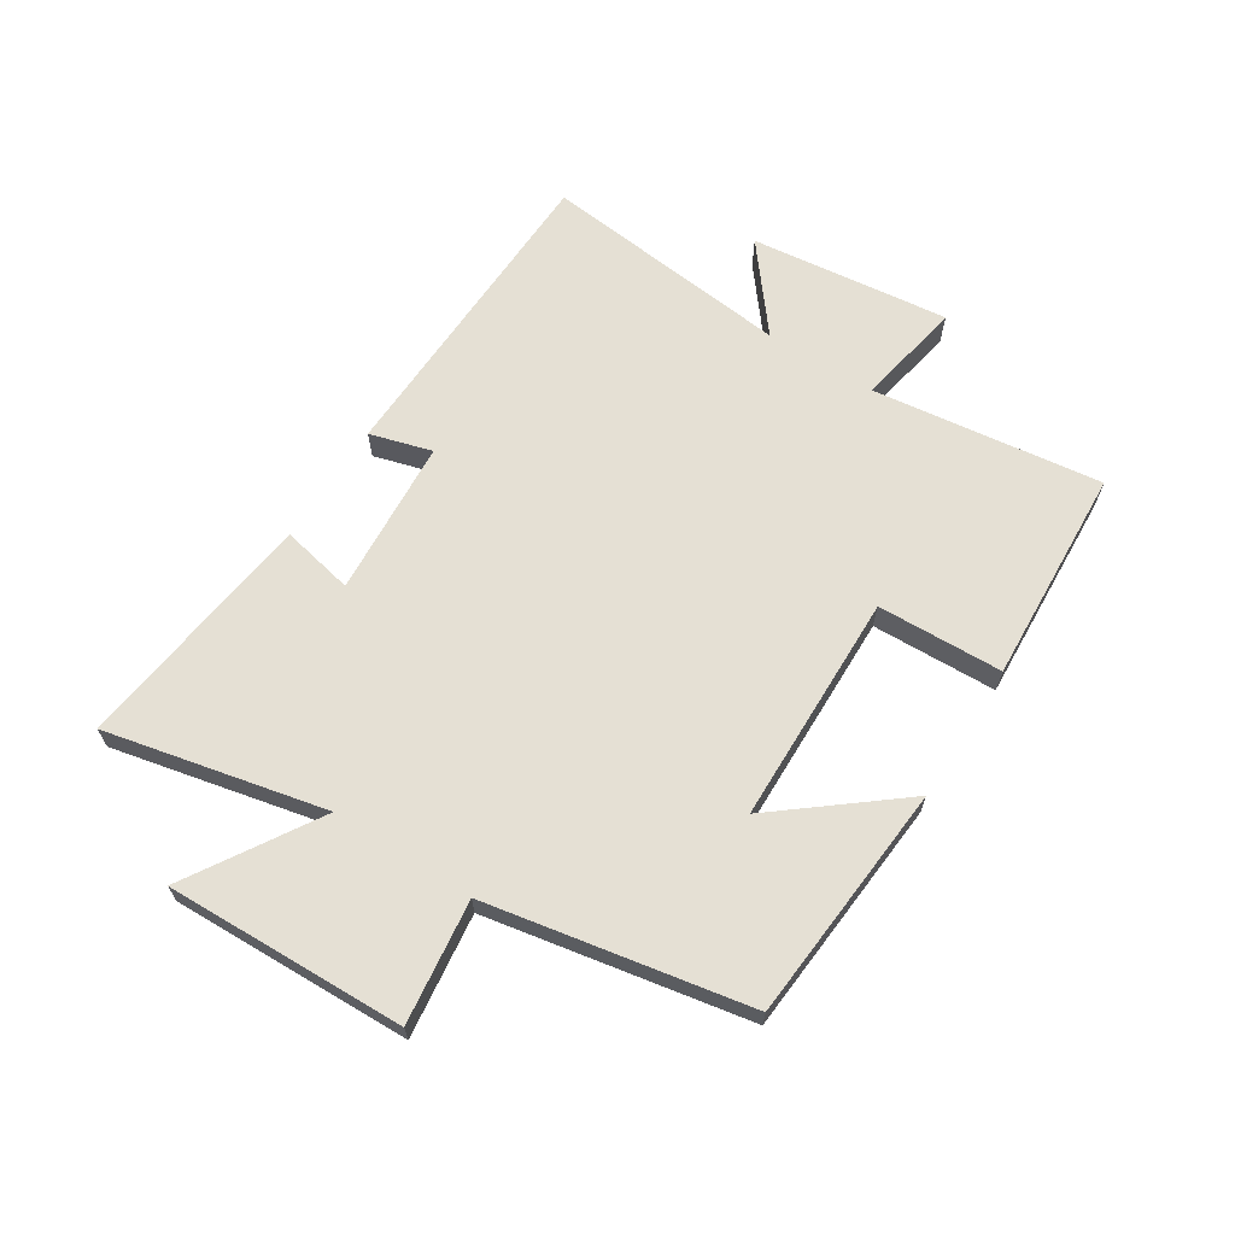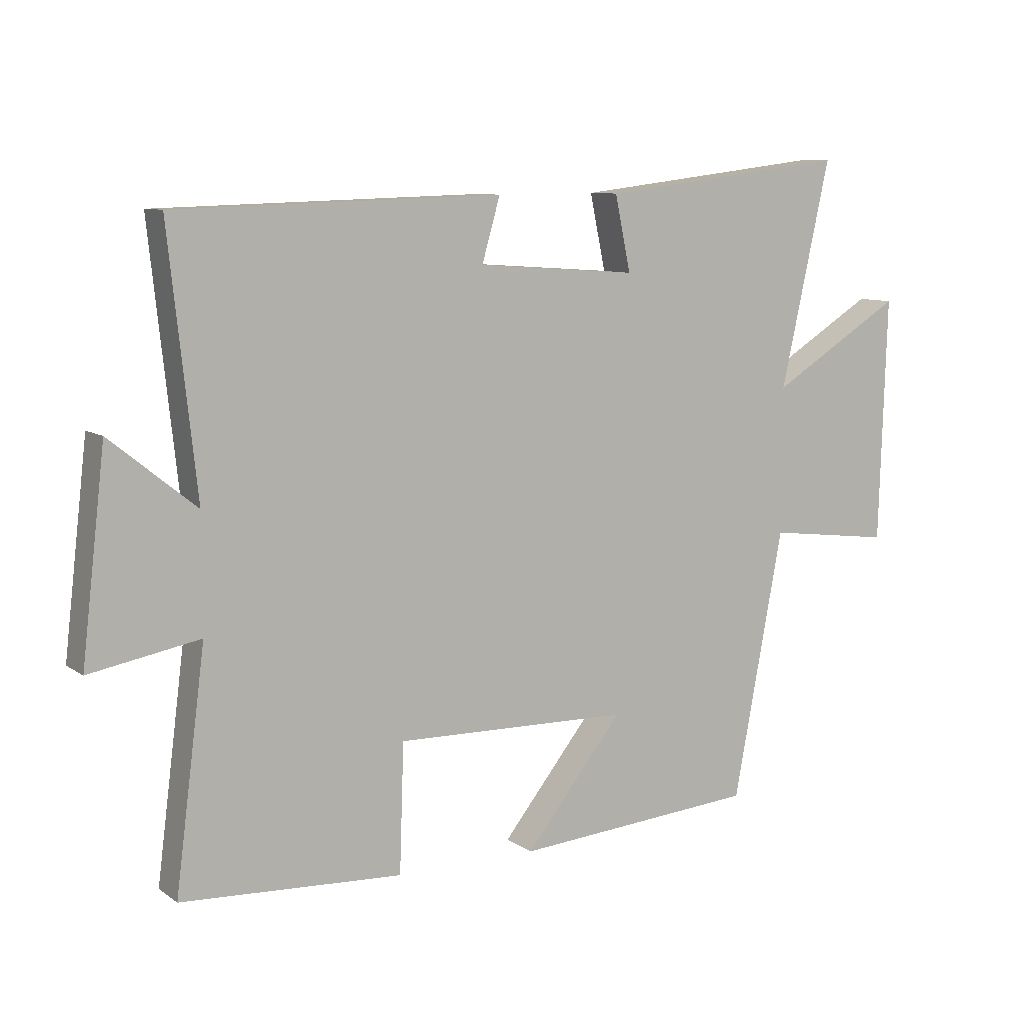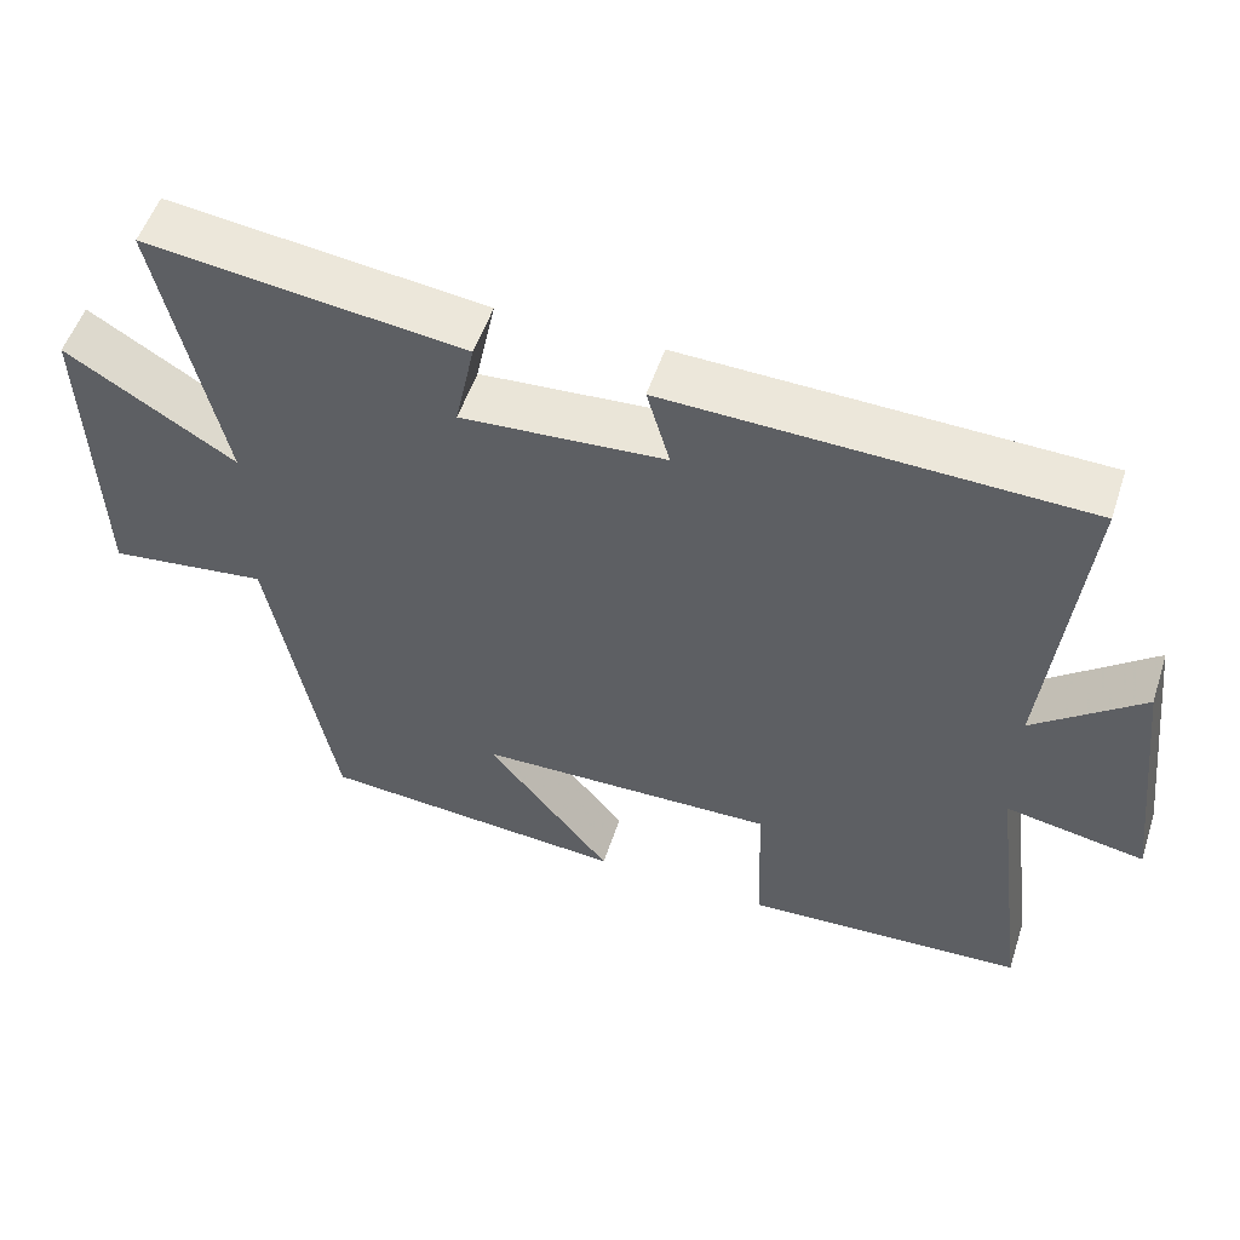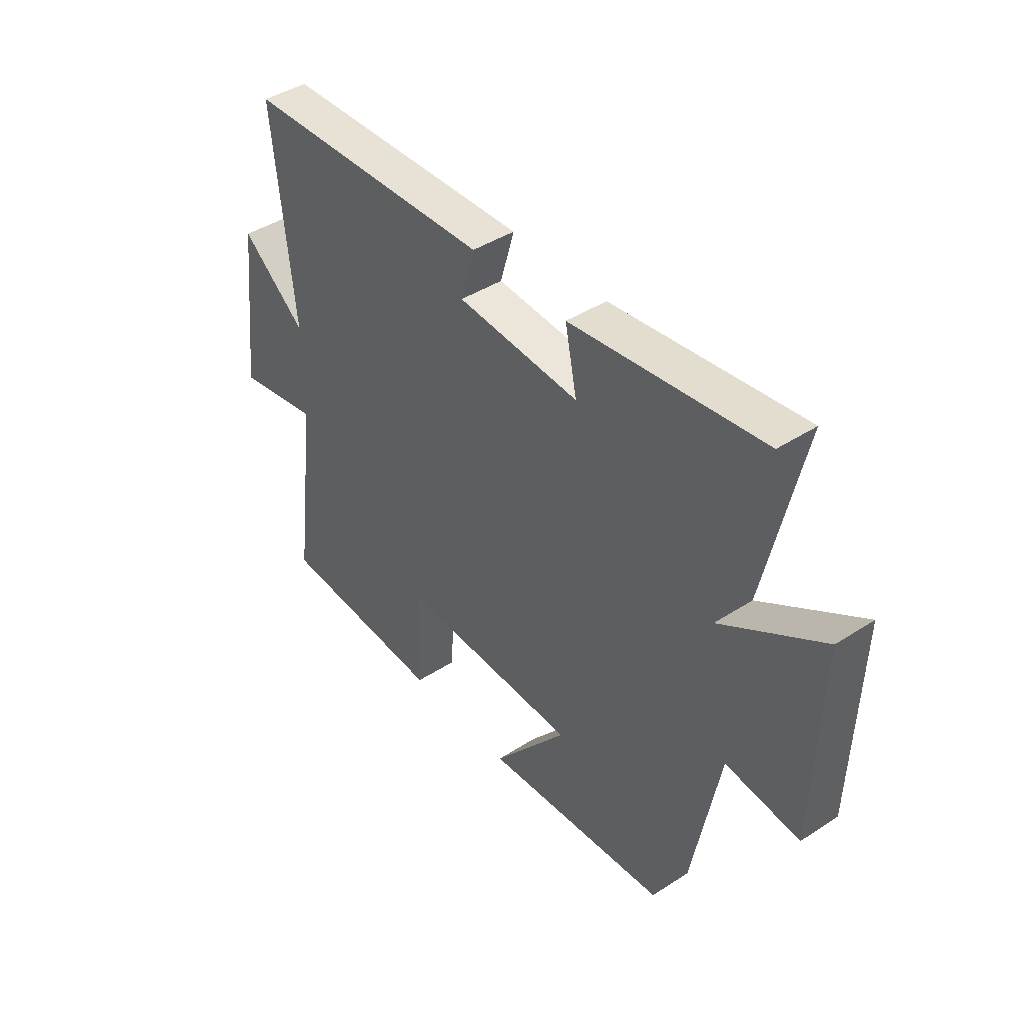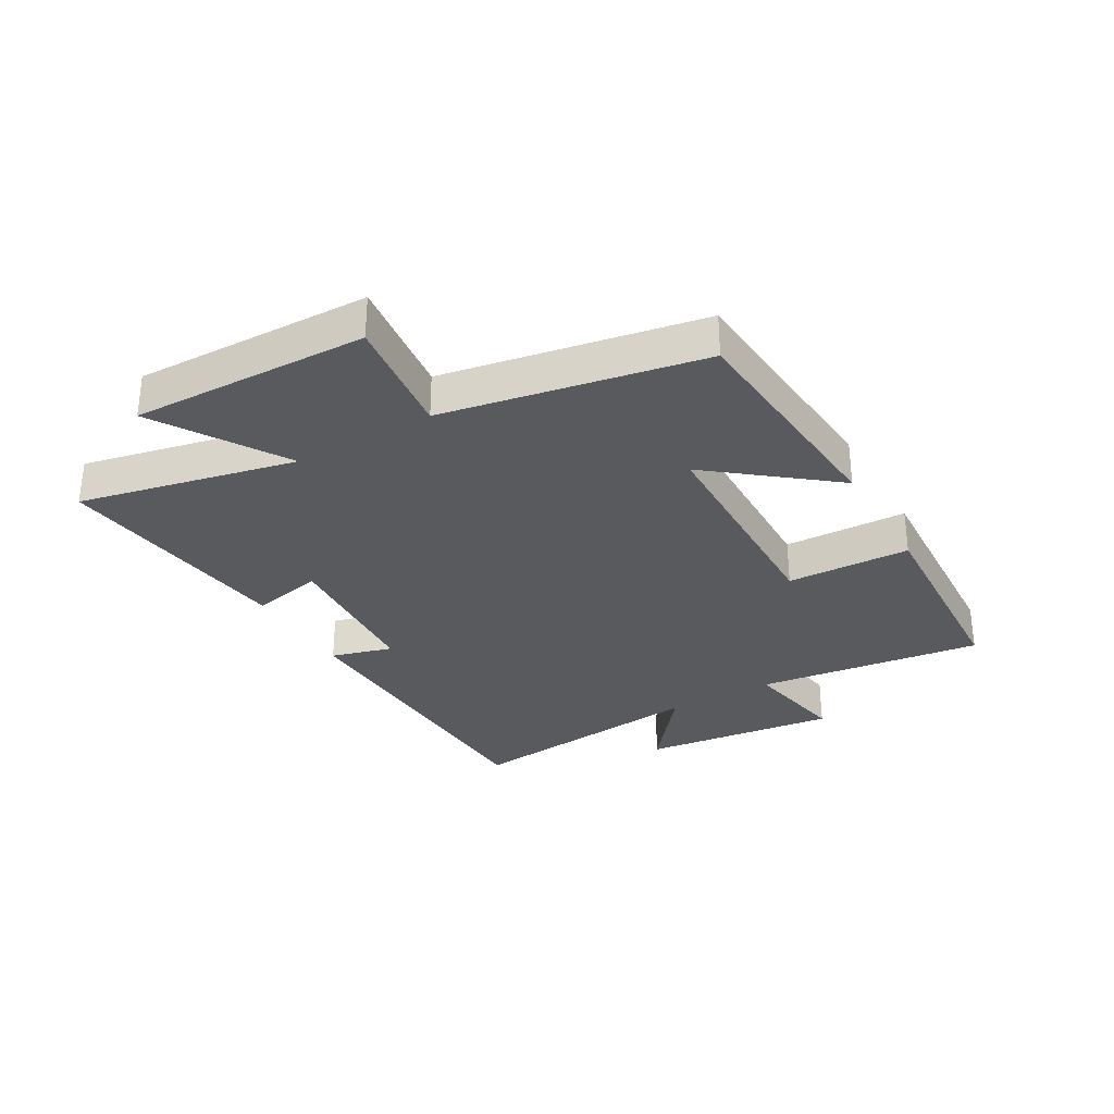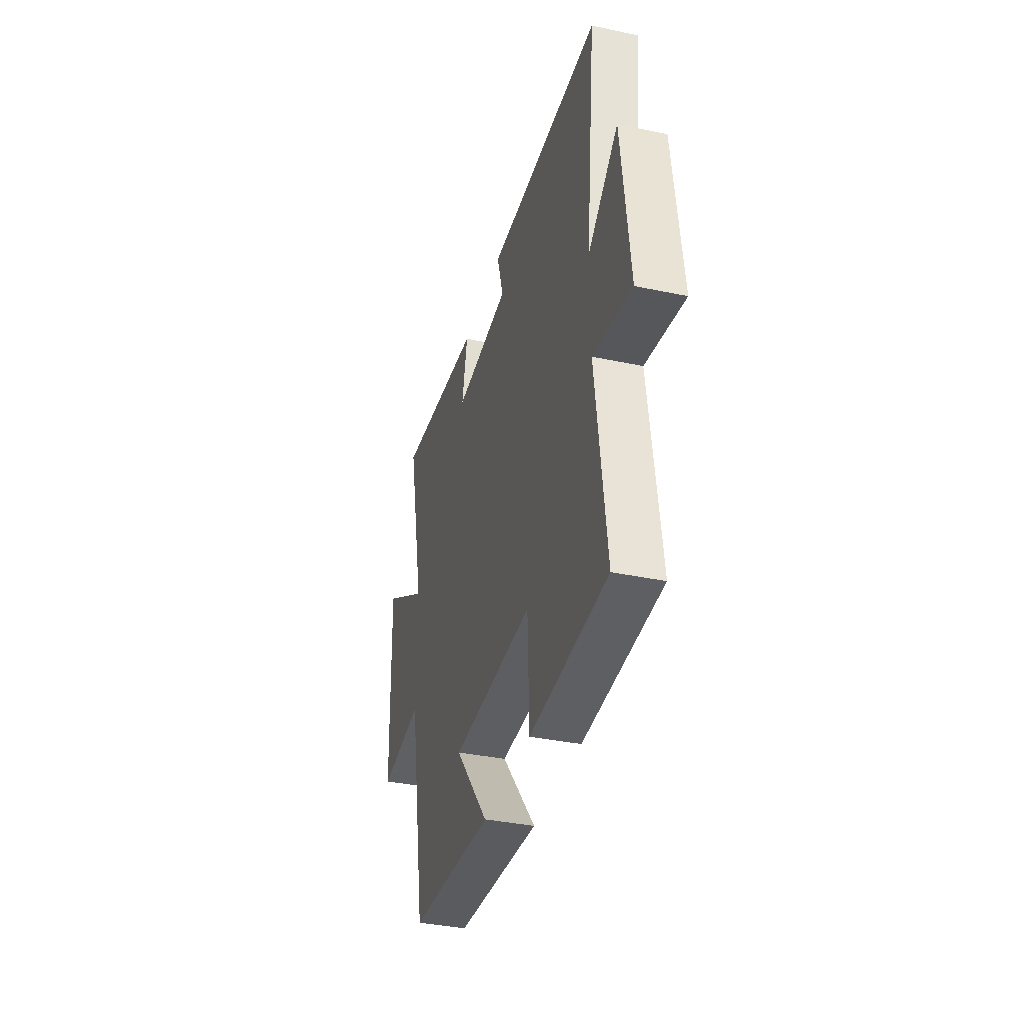
<metadata>
{"format":"obj","ext":"obj","renderer":"f3d","projection":"perspective","resolution":1024,"background":"white","views":[{"elev":65.4,"azim":122.5,"up":"+Y"},{"elev":9.0,"azim":-30.5,"up":"+Z"},{"elev":53.3,"azim":-161.9,"up":"+Z"},{"elev":42.3,"azim":52.2,"up":"+Z"},{"elev":-31.2,"azim":120.1,"up":"+Y"},{"elev":-36.9,"azim":-105.3,"up":"+Z"}]}
</metadata>
<code>
v -0.548 0.07 -0.481
v -0.5 0.07 -0.107
v -0.675 0.07 -0.139
v -0.637 0.07 0.185
v -0.5 0.07 0.075
v -0.544 0.07 0.484
v -0.023 0.07 0.5
v -0.052 0.07 0.399
v 0.204 0.07 0.381
v 0.179 0.07 0.5
v 0.579 0.07 0.549
v 0.5 0.07 0.191
v 0.712 0.07 0.322
v 0.7 0.07 -0.068
v 0.5 0.07 -0.043
v 0.42 0.07 -0.469
v 0.031 0.07 -0.5
v 0.188 0.07 -0.304
v -0.188 0.07 -0.296
v -0.195 0.07 -0.5
v -0.548 0 -0.481
v -0.5 0 -0.107
v -0.675 0 -0.139
v -0.637 0 0.185
v -0.5 0 0.075
v -0.544 0 0.484
v -0.023 0 0.5
v -0.052 0 0.399
v 0.204 0 0.381
v 0.179 0 0.5
v 0.579 0 0.549
v 0.5 0 0.191
v 0.712 0 0.322
v 0.7 0 -0.068
v 0.5 0 -0.043
v 0.42 0 -0.469
v 0.031 0 -0.5
v 0.188 0 -0.304
v -0.188 0 -0.296
v -0.195 0 -0.5
f 19 20 1 2
f 18 19 2
f 15 16 17 18
f 15 18 2
f 12 13 14 15
f 12 15 2
f 9 10 11 12
f 12 2 3
f 9 12 3
f 8 9 3
f 5 6 7 8
f 5 8 3
f 3 4 5
f 22 21 40 39
f 22 39 38
f 38 37 36 35
f 22 38 35
f 35 34 33 32
f 22 35 32
f 32 31 30 29
f 23 22 32
f 23 32 29
f 23 29 28
f 28 27 26 25
f 23 28 25
f 25 24 23
f 1 21 22 2
f 2 22 23 3
f 3 23 24 4
f 4 24 25 5
f 5 25 26 6
f 6 26 27 7
f 7 27 28 8
f 8 28 29 9
f 9 29 30 10
f 10 30 31 11
f 11 31 32 12
f 12 32 33 13
f 13 33 34 14
f 14 34 35 15
f 15 35 36 16
f 16 36 37 17
f 17 37 38 18
f 18 38 39 19
f 19 39 40 20
f 20 40 21 1

</code>
